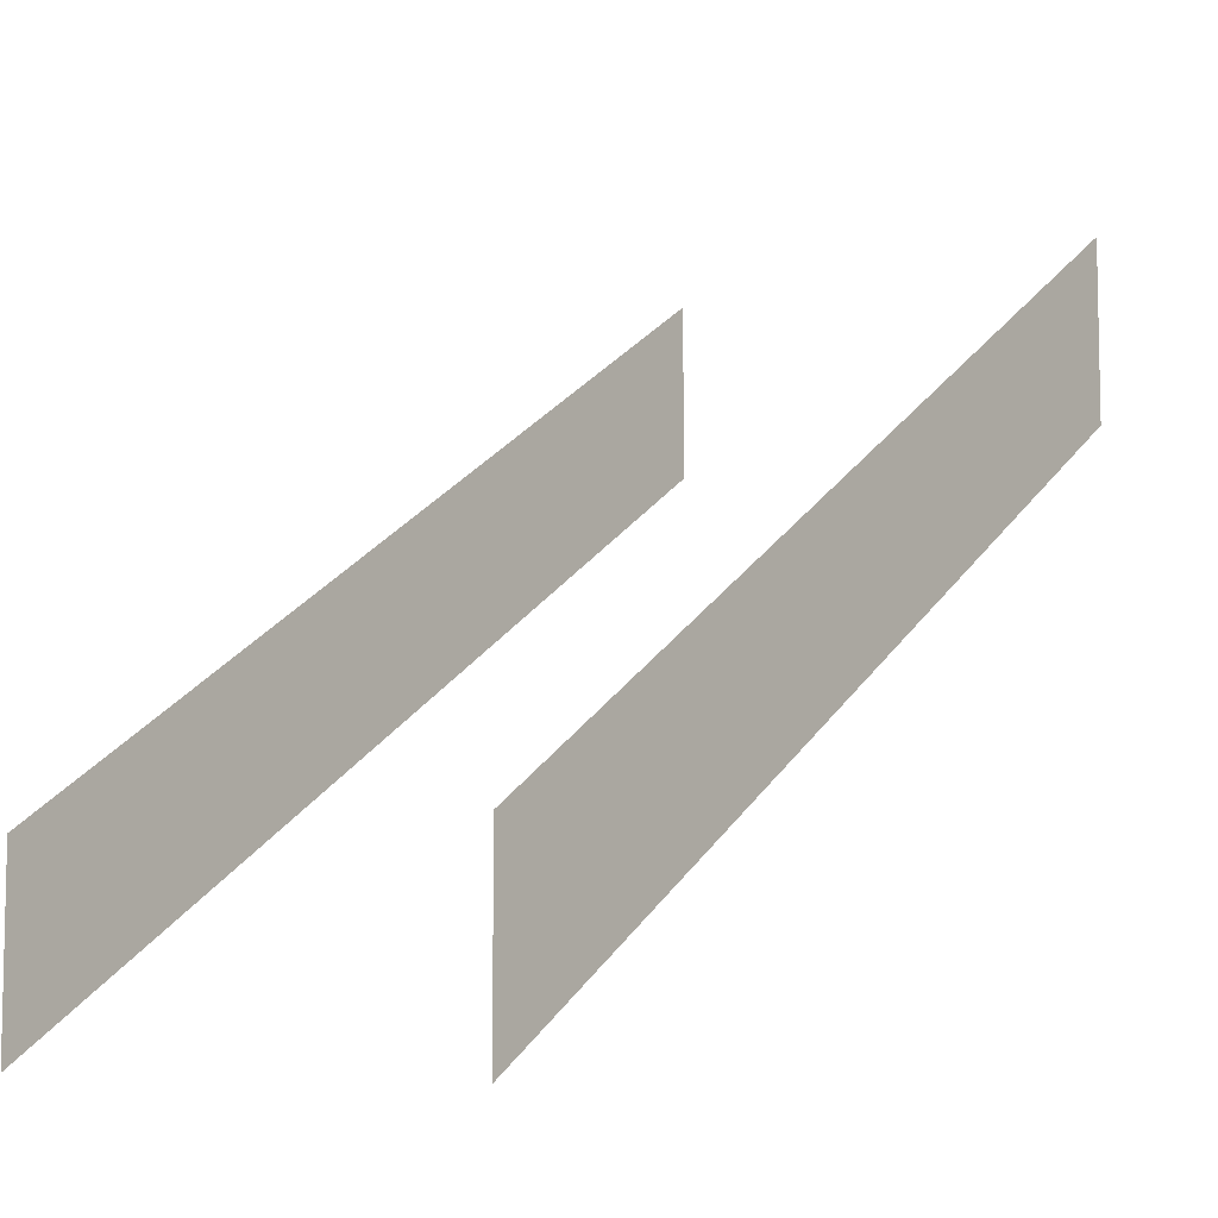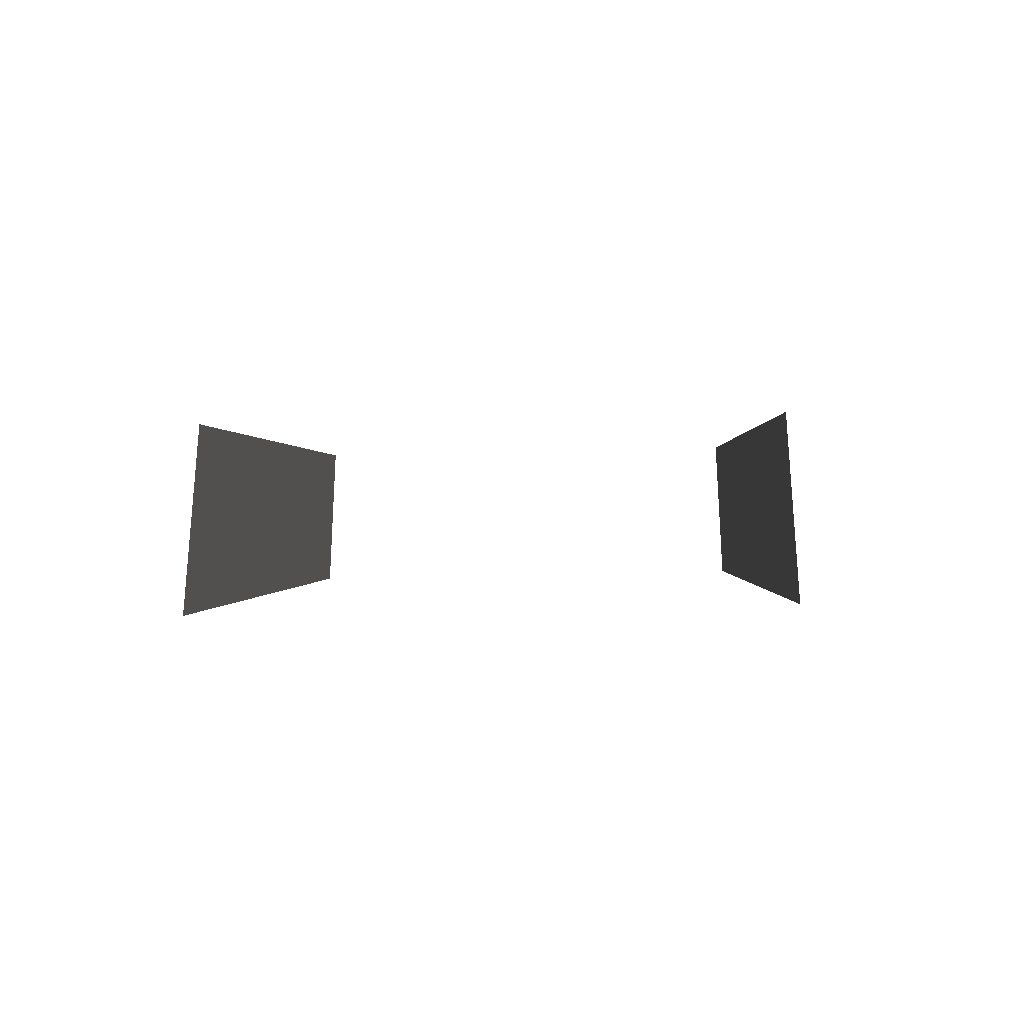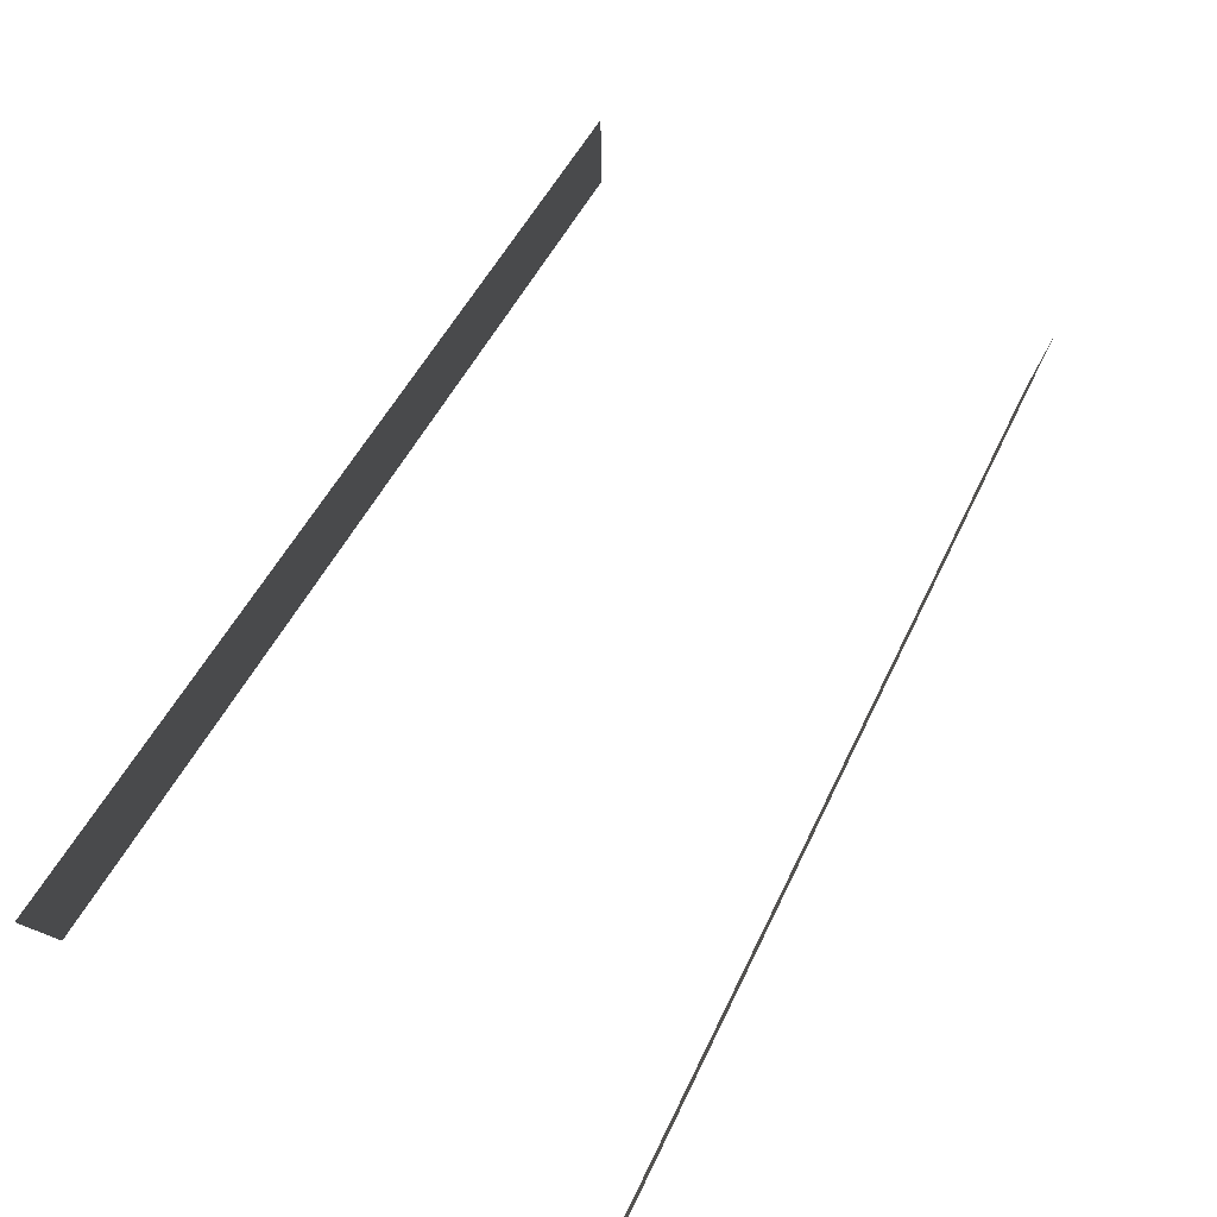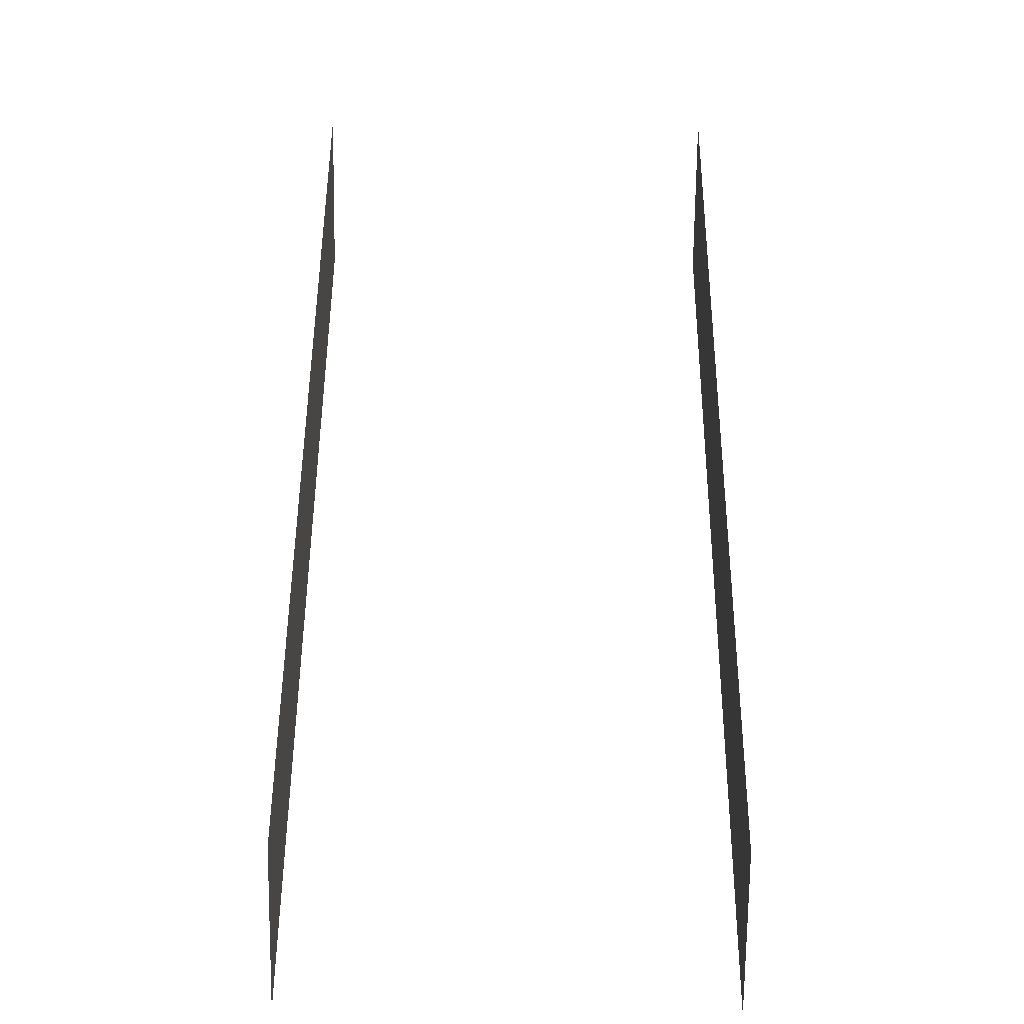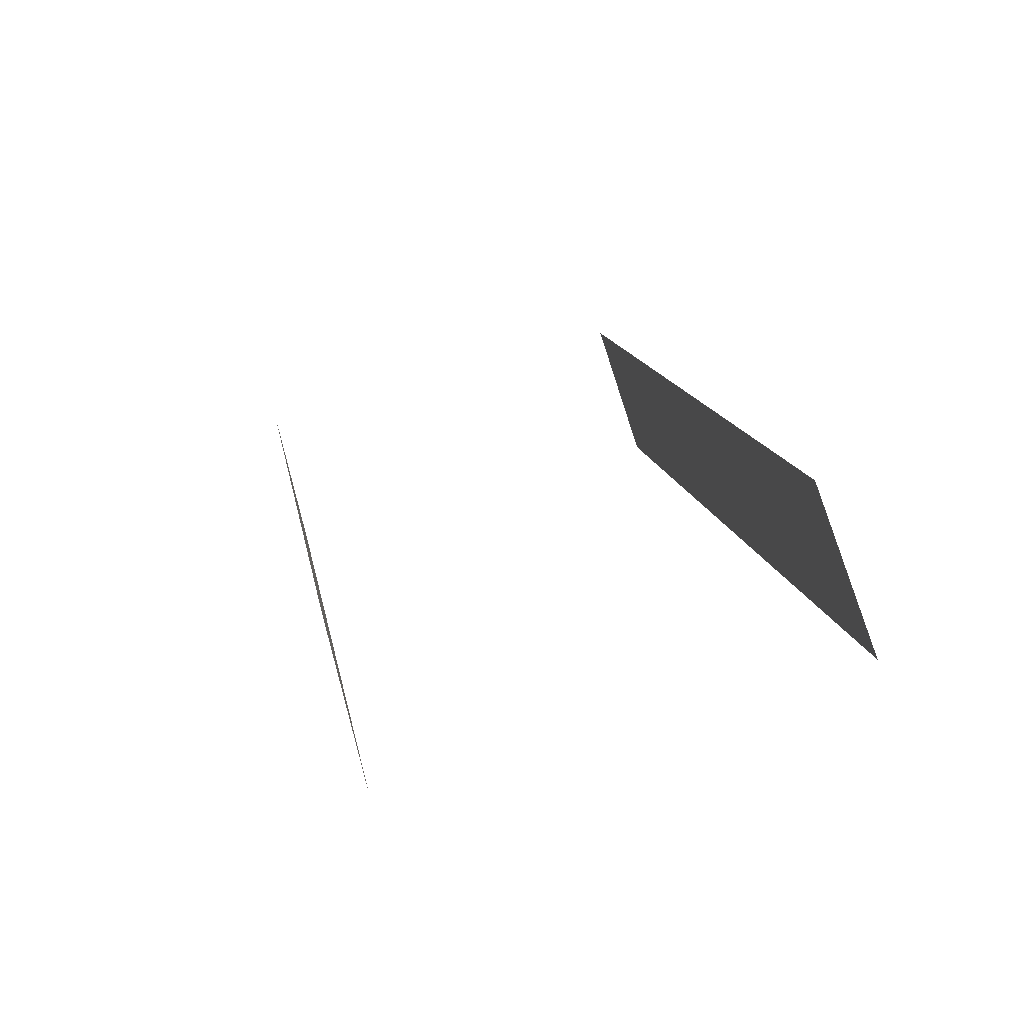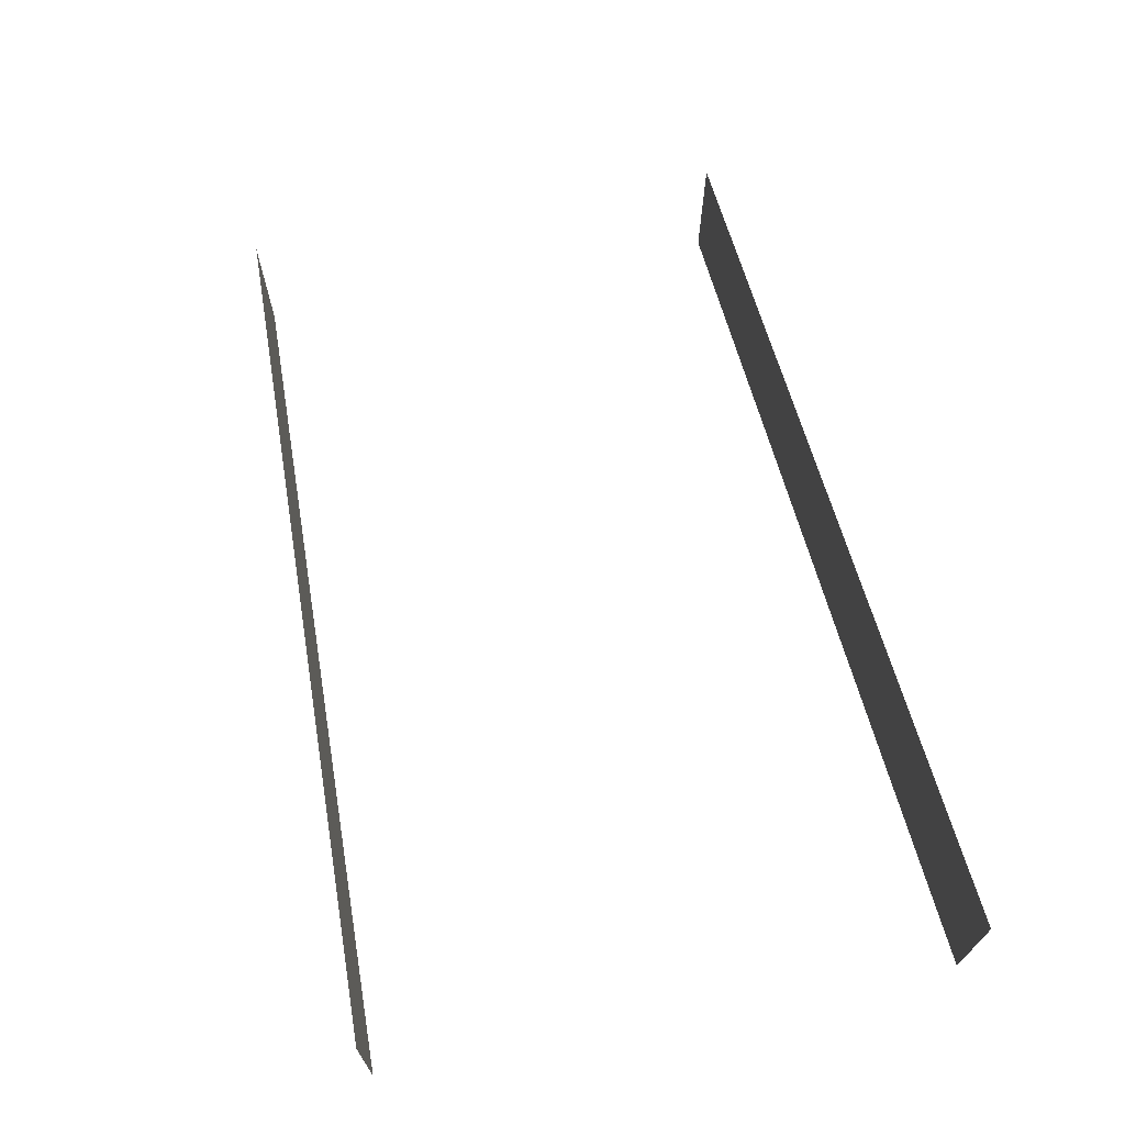
<metadata>
{"format":"obj","ext":"obj","renderer":"f3d","projection":"perspective","resolution":1024,"background":"white","views":[{"elev":-7.6,"azim":36.4,"up":"+Z"},{"elev":-33.0,"azim":2.1,"up":"+Z"},{"elev":79.4,"azim":-153.1,"up":"+Z"},{"elev":-72.1,"azim":-0.7,"up":"+Y"},{"elev":70.2,"azim":-15.6,"up":"+Y"},{"elev":73.0,"azim":169.4,"up":"+Z"}]}
</metadata>
<code>
o _0STRAIGHTTENT01_01_001_SUB2_Scene.104
v 201.4 726.9 -6.298
v 201.4 725.8 -7.013
v 201.4 725.8 -5.857
v 201.4 726.9 -5.142
v 201.4 728 -5.548
v 201.4 726.9 -6.263
v 201.4 726.9 -5.107
v 201.4 728 -4.392
v 201.4 729.2 -4.798
v 201.4 728.1 -5.513
v 201.4 728.1 -4.357
v 201.4 729.2 -3.642
v 201.4 730.4 -4.031
v 201.4 729.2 -4.763
v 201.4 729.2 -3.607
v 201.4 730.4 -2.875
v 201.4 725.7 -5.891
v 201.4 725.7 -7.048
v 201.4 724.6 -7.781
v 201.4 724.6 -6.624
v 198.4 726.9 -6.298
v 198.4 725.8 -7.013
v 198.4 725.8 -5.857
v 198.4 726.9 -5.142
v 198.4 728 -5.548
v 198.4 726.9 -6.263
v 198.4 726.9 -5.107
v 198.4 728 -4.392
v 198.4 729.2 -4.798
v 198.4 728.1 -5.513
v 198.4 728.1 -4.357
v 198.4 729.2 -3.642
v 198.4 730.4 -4.031
v 198.4 729.2 -4.763
v 198.4 729.2 -3.607
v 198.4 730.4 -2.875
v 198.4 725.7 -5.891
v 198.4 725.7 -7.048
v 198.4 724.6 -7.781
v 198.4 724.6 -6.624
f 1 3 2
f 3 1 4
f 5 7 6
f 7 5 8
f 9 11 10
f 11 9 12
f 13 15 14
f 15 13 16
f 17 18 2
f 2 3 17
f 4 1 6
f 6 7 4
f 8 5 10
f 10 11 8
f 12 9 14
f 14 15 12
f 18 20 19
f 20 18 17
f 21 23 22
f 23 21 24
f 25 27 26
f 27 25 28
f 29 31 30
f 31 29 32
f 33 35 34
f 35 33 36
f 37 38 22
f 22 23 37
f 24 21 26
f 26 27 24
f 28 25 30
f 30 31 28
f 32 29 34
f 34 35 32
f 38 40 39
f 40 38 37

</code>
